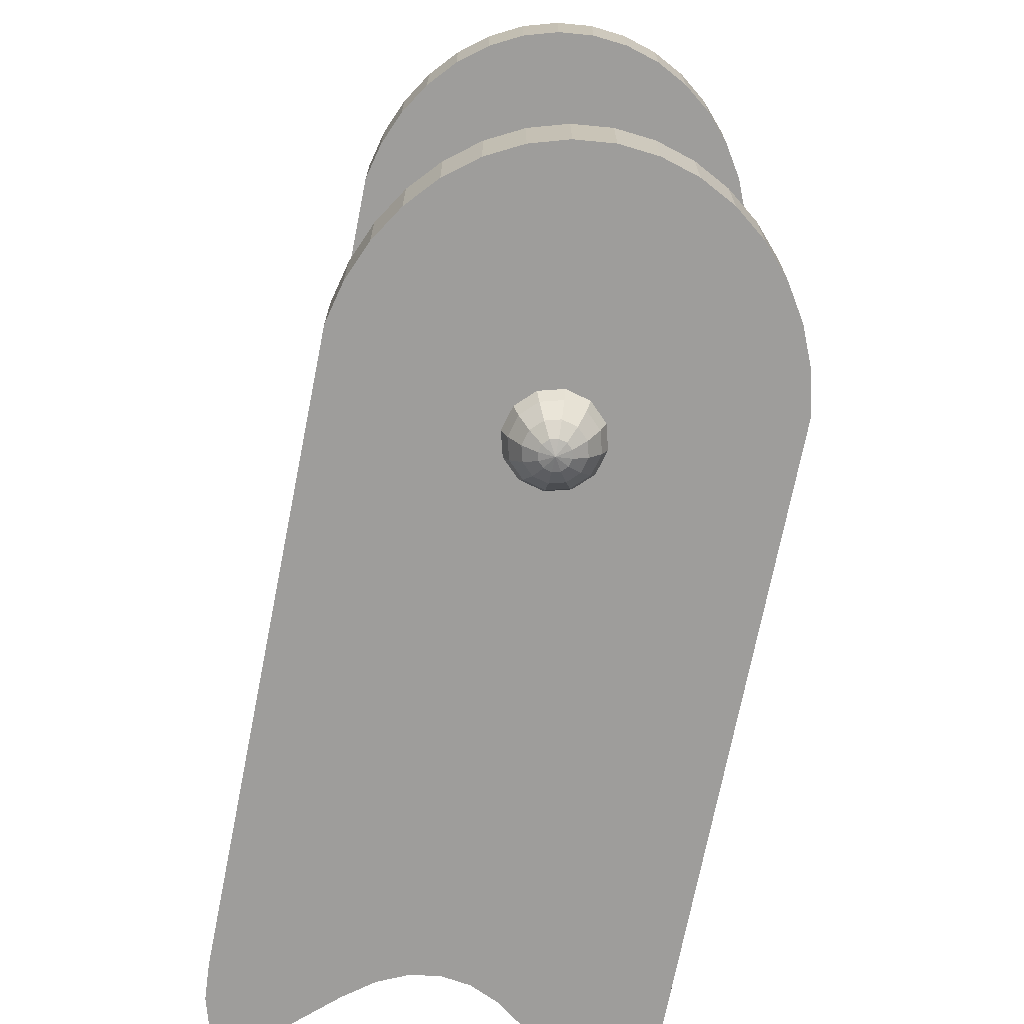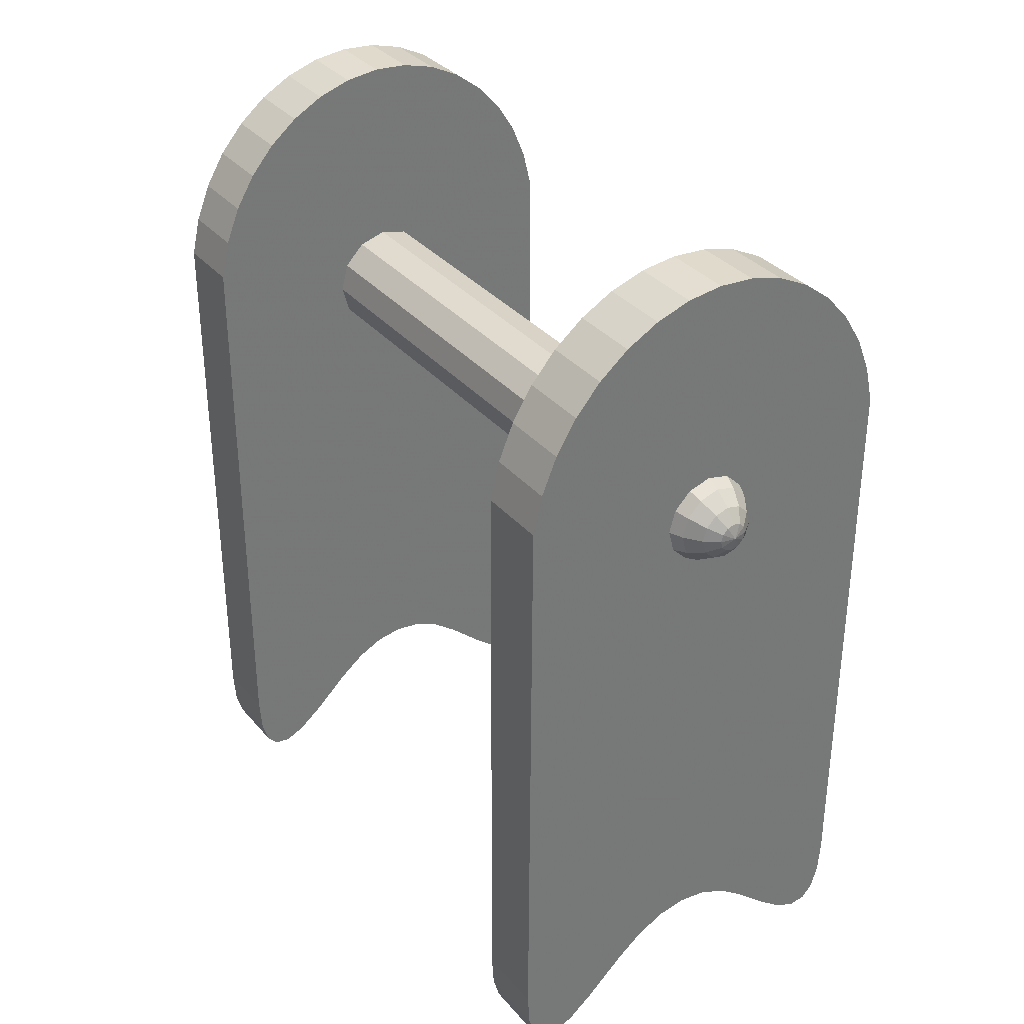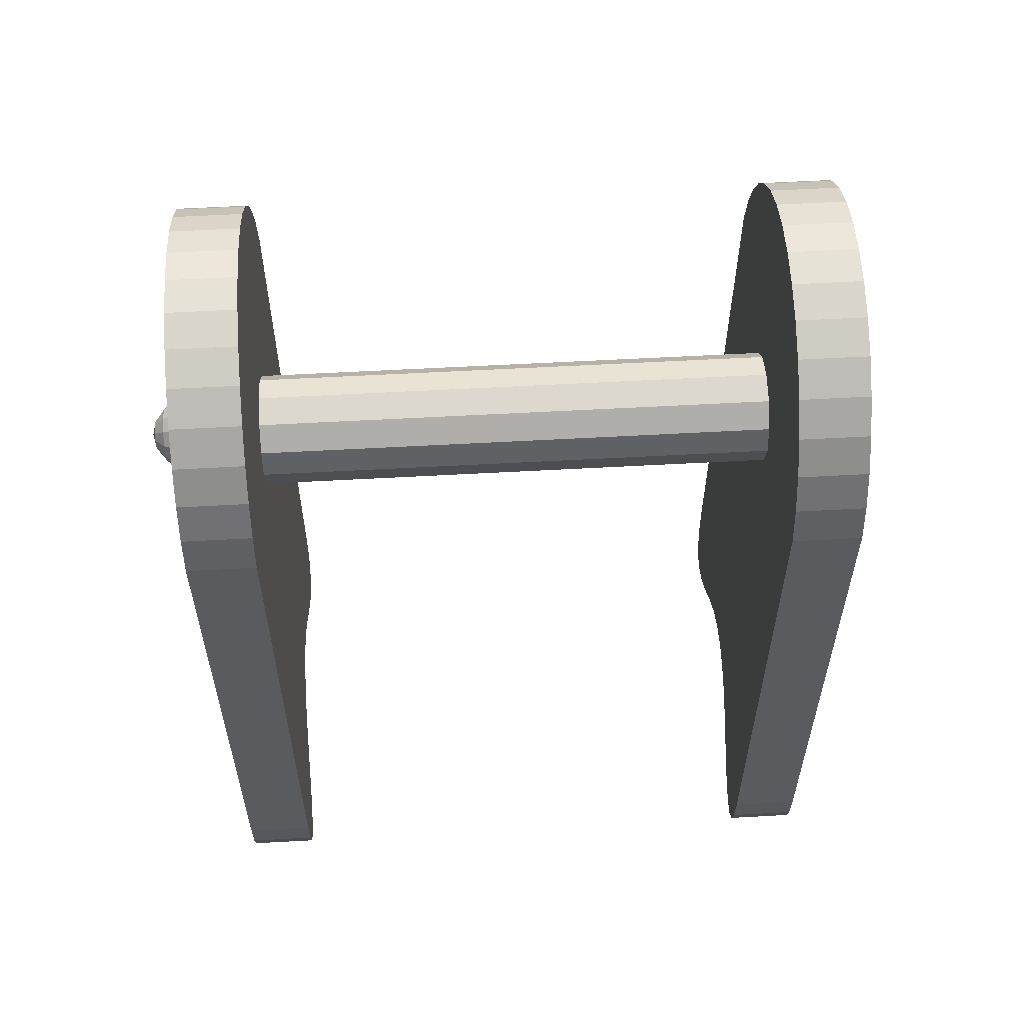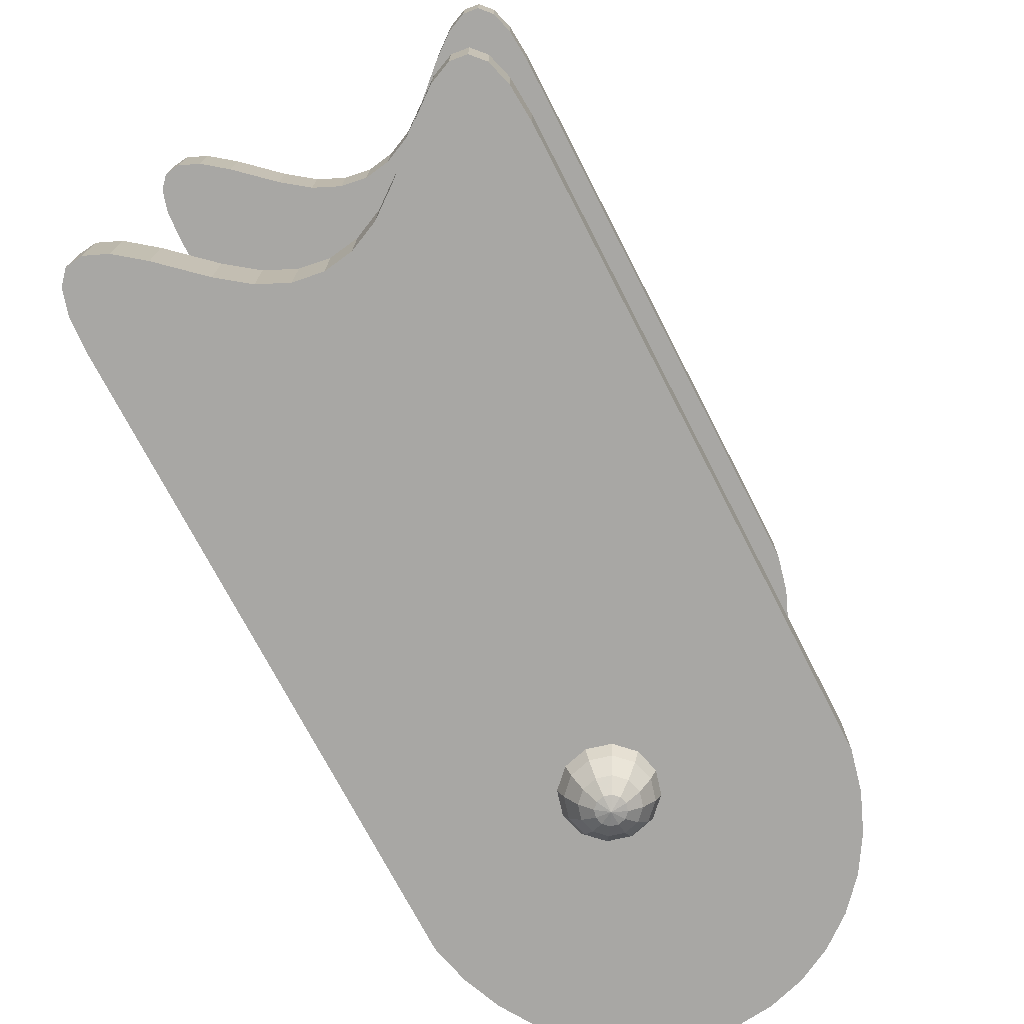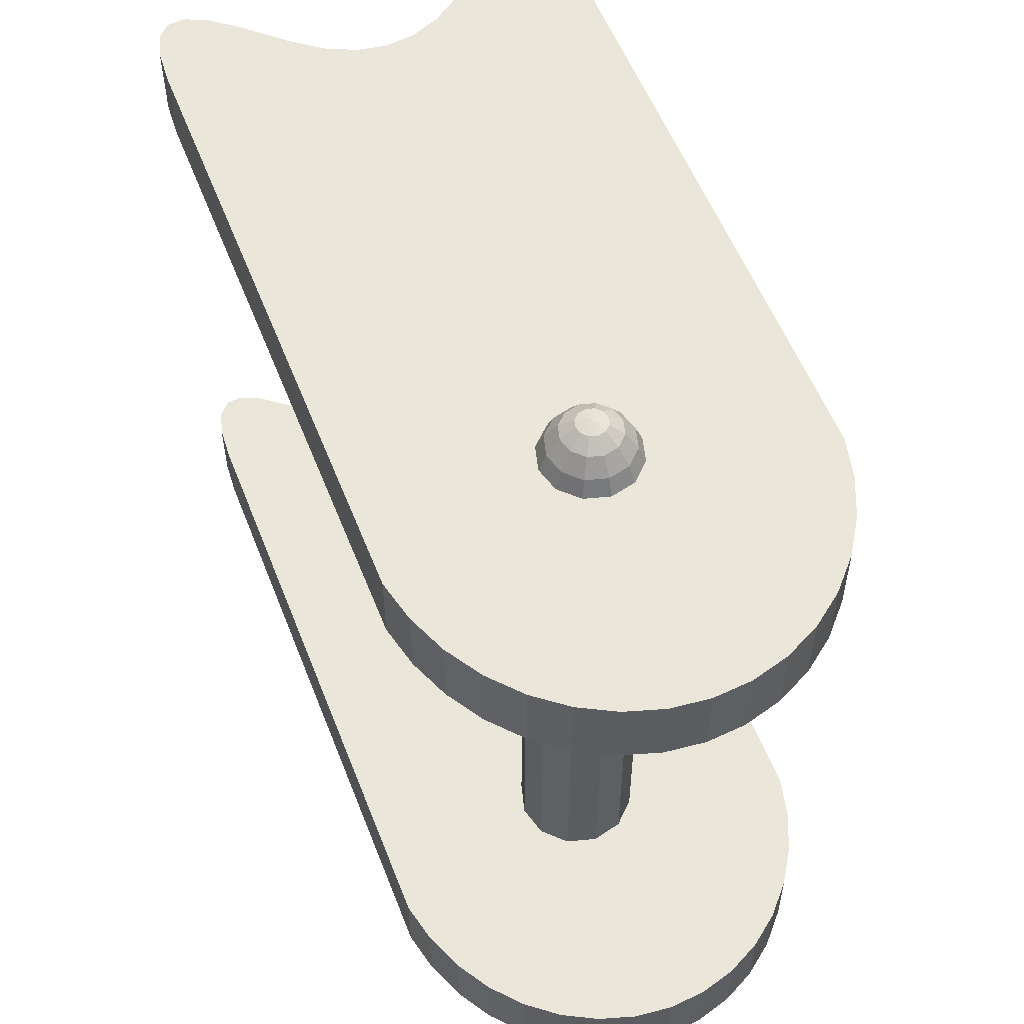
<metadata>
{"format":"obj","ext":"obj","renderer":"f3d","projection":"perspective","resolution":1024,"background":"white","views":[{"elev":-70.5,"azim":168.9,"up":"+Z"},{"elev":34.9,"azim":145.4,"up":"+Y"},{"elev":57.6,"azim":86.7,"up":"+Y"},{"elev":-74.6,"azim":27.5,"up":"+Z"},{"elev":54.8,"azim":159.1,"up":"+Z"}]}
</metadata>
<code>
v  0 0.1637 -2.609
v  0.1013 0.1637 -2.585
v  0.0877 0.113 -2.585
v  0.0507 0.076 -2.585
v  0 0.0624 -2.585
v  -0.0507 0.076 -2.585
v  -0.0877 0.113 -2.585
v  -0.1013 0.1637 -2.585
v  -0.0877 0.2144 -2.585
v  -0.0507 0.2514 -2.585
v  0 0.265 -2.585
v  0.0507 0.2514 -2.585
v  0.0877 0.2144 -2.585
v  0.1957 0.1637 -2.513
v  0.1695 0.0658 -2.513
v  0.0979 -0.0058 -2.513
v  0 -0.032 -2.513
v  -0.0979 -0.0058 -2.513
v  -0.1695 0.0658 -2.513
v  -0.1957 0.1637 -2.513
v  -0.1695 0.2616 -2.513
v  -0.0979 0.3332 -2.513
v  0 0.3594 -2.513
v  0.0979 0.3332 -2.513
v  0.1695 0.2616 -2.513
v  0.2768 0.1637 -2.399
v  0.2397 0.0253 -2.399
v  0.1384 -0.076 -2.399
v  0 -0.1131 -2.399
v  -0.1384 -0.076 -2.399
v  -0.2397 0.0253 -2.399
v  -0.2768 0.1637 -2.399
v  -0.2397 0.3021 -2.399
v  -0.1384 0.4034 -2.399
v  0 0.4405 -2.399
v  0.1384 0.4034 -2.399
v  0.2397 0.3021 -2.399
v  0.339 0.1637 -2.25
v  0.2936 -0.0058 -2.25
v  0.1695 -0.1299 -2.25
v  0 -0.1753 -2.25
v  -0.1695 -0.1299 -2.25
v  -0.2936 -0.0058 -2.25
v  -0.339 0.1637 -2.25
v  -0.2936 0.3332 -2.25
v  -0.1695 0.4573 -2.25
v  0 0.5027 -2.25
v  0.1695 0.4573 -2.25
v  0.2936 0.3332 -2.25
v  0.3781 0.1637 -2.077
v  0.3274 -0.0253 -2.077
v  0.1891 -0.1637 -2.077
v  0 -0.2144 -2.077
v  -0.1891 -0.1637 -2.077
v  -0.3274 -0.0253 -2.077
v  -0.3781 0.1637 -2.077
v  -0.3274 0.3528 -2.077
v  -0.1891 0.4912 -2.077
v  0 0.5418 -2.077
v  0.1891 0.4912 -2.077
v  0.3274 0.3528 -2.077
v  0.3914 0.1637 -1.891
v  0.339 -0.032 -1.891
v  0.1957 -0.1753 -1.891
v  0 -0.2277 -1.891
v  -0.1957 -0.1753 -1.891
v  -0.339 -0.032 -1.891
v  -0.3914 0.1637 -1.891
v  -0.339 0.3594 -1.891
v  -0.1957 0.5027 -1.891
v  0 0.5551 -1.891
v  0.1957 0.5027 -1.891
v  0.339 0.3594 -1.891
v  0.3914 0.1637 1.87
v  0.339 -0.032 1.87
v  0.1957 -0.1753 1.87
v  0 -0.2277 1.87
v  -0.1957 -0.1753 1.87
v  -0.339 -0.032 1.87
v  -0.3914 0.1637 1.87
v  -0.339 0.3594 1.87
v  -0.1957 0.5027 1.87
v  0 0.5551 1.87
v  0.1957 0.5027 1.87
v  0.339 0.3594 1.87
v  0.3781 0.1637 2.056
v  0.3274 -0.0253 2.056
v  0.1891 -0.1637 2.056
v  0 -0.2144 2.056
v  -0.1891 -0.1637 2.056
v  -0.3274 -0.0253 2.056
v  -0.3781 0.1637 2.056
v  -0.3274 0.3528 2.056
v  -0.1891 0.4912 2.056
v  0 0.5418 2.056
v  0.1891 0.4912 2.056
v  0.3274 0.3528 2.056
v  0.339 0.1637 2.229
v  0.2936 -0.0058 2.229
v  0.1695 -0.1299 2.229
v  0 -0.1753 2.229
v  -0.1695 -0.1299 2.229
v  -0.2936 -0.0058 2.229
v  -0.339 0.1637 2.229
v  -0.2936 0.3332 2.229
v  -0.1695 0.4573 2.229
v  0 0.5027 2.229
v  0.1695 0.4573 2.229
v  0.2936 0.3332 2.229
v  0.2768 0.1637 2.378
v  0.2397 0.0253 2.378
v  0.1384 -0.076 2.378
v  0 -0.1131 2.378
v  -0.1384 -0.076 2.378
v  -0.2397 0.0253 2.378
v  -0.2768 0.1637 2.378
v  -0.2397 0.3021 2.378
v  -0.1384 0.4034 2.378
v  0 0.4405 2.378
v  0.1384 0.4034 2.378
v  0.2397 0.3021 2.378
v  0.1957 0.1637 2.492
v  0.1695 0.0658 2.492
v  0.0979 -0.0058 2.492
v  0 -0.032 2.492
v  -0.0979 -0.0058 2.492
v  -0.1695 0.0658 2.492
v  -0.1957 0.1637 2.492
v  -0.1695 0.2616 2.492
v  -0.0979 0.3332 2.492
v  0 0.3594 2.492
v  0.0979 0.3332 2.492
v  0.1695 0.2616 2.492
v  0.1013 0.1637 2.564
v  0.0877 0.113 2.564
v  0.0507 0.076 2.564
v  0 0.0624 2.564
v  -0.0507 0.076 2.564
v  -0.0877 0.113 2.564
v  -0.1013 0.1637 2.564
v  -0.0877 0.2144 2.564
v  -0.0507 0.2514 2.564
v  0 0.265 2.564
v  0.0507 0.2514 2.564
v  0.0877 0.2144 2.564
v  0 0.1637 2.588
v  0.5865 -3.695 2.263
v  0.8566 -3.941 2.263
v  1.036 -4.081 2.263
v  1.296 -4.13 2.263
v  1.182 -4.144 2.263
v  0.391 -3.547 2.263
v  0.9276 1.544 2.263
v  1.376 -4.04 2.263
v  1.424 -3.873 2.263
v  1.421 0.5889 2.263
v  1.439 -3.63 2.263
v  1.356 0.8605 2.263
v  1.25 1.115 2.263
v  1.105 1.346 2.263
v  0.1955 -3.458 2.263
v  0 -3.428 2.263
v  -0.1955 -3.458 2.263
v  -0.391 -3.547 2.263
v  0.7215 1.706 2.263
v  0.4936 1.825 2.263
v  0 1.922 2.263
v  0.2506 1.897 2.263
v  -0.2506 1.897 2.263
v  -0.4936 1.825 2.263
v  -0.9276 1.544 2.263
v  -0.7215 1.706 2.263
v  -1.296 -4.13 2.263
v  -1.105 1.346 2.263
v  -1.25 1.115 2.263
v  -1.421 0.5889 2.263
v  -1.356 0.8605 2.263
v  -1.439 -3.63 2.263
v  -1.424 -3.873 2.263
v  -1.376 -4.04 2.263
v  -0.5865 -3.695 2.263
v  -1.182 -4.144 2.263
v  -1.036 -4.081 2.263
v  -0.8566 -3.941 2.263
v  -0.8566 -3.941 1.788
v  -0.5865 -3.695 1.788
v  -1.421 0.5889 1.788
v  -1.439 -3.63 1.788
v  -1.356 0.8605 1.788
v  -1.25 1.115 1.788
v  -1.105 1.346 1.788
v  -0.9276 1.544 1.788
v  -0.7215 1.706 1.788
v  -0.4936 1.825 1.788
v  -0.2506 1.897 1.788
v  0 1.922 1.788
v  0.2506 1.897 1.788
v  0.4936 1.825 1.788
v  0.7215 1.706 1.788
v  0.9276 1.544 1.788
v  1.105 1.346 1.788
v  1.25 1.115 1.788
v  1.356 0.8605 1.788
v  1.421 0.5889 1.788
v  1.439 -3.63 1.788
v  0.5865 -3.695 1.788
v  0.8566 -3.941 1.788
v  -1.036 -4.081 1.788
v  -1.296 -4.13 1.788
v  -1.182 -4.144 1.788
v  -0.391 -3.547 1.788
v  -1.376 -4.04 1.788
v  -1.424 -3.873 1.788
v  -0.1955 -3.458 1.788
v  0 -3.428 1.788
v  0.1955 -3.458 1.788
v  0.391 -3.547 1.788
v  1.296 -4.13 1.788
v  1.424 -3.873 1.788
v  1.376 -4.04 1.788
v  1.182 -4.144 1.788
v  1.036 -4.081 1.788
v  0.5865 -3.695 -1.831
v  0.8566 -3.941 -1.831
v  1.036 -4.081 -1.831
v  1.296 -4.13 -1.831
v  1.182 -4.144 -1.831
v  0.391 -3.547 -1.831
v  0.9276 1.544 -1.831
v  1.376 -4.04 -1.831
v  1.424 -3.873 -1.831
v  1.421 0.5889 -1.831
v  1.439 -3.63 -1.831
v  1.356 0.8605 -1.831
v  1.25 1.115 -1.831
v  1.105 1.346 -1.831
v  0.1955 -3.458 -1.831
v  0 -3.428 -1.831
v  -0.1955 -3.458 -1.831
v  -0.391 -3.547 -1.831
v  0.7215 1.706 -1.831
v  0.4936 1.825 -1.831
v  0 1.922 -1.831
v  0.2506 1.897 -1.831
v  -0.2506 1.897 -1.831
v  -0.4936 1.825 -1.831
v  -0.9276 1.544 -1.831
v  -0.7215 1.706 -1.831
v  -1.296 -4.13 -1.831
v  -1.105 1.346 -1.831
v  -1.25 1.115 -1.831
v  -1.421 0.5889 -1.831
v  -1.356 0.8605 -1.831
v  -1.439 -3.63 -1.831
v  -1.424 -3.873 -1.831
v  -1.376 -4.04 -1.831
v  -0.5865 -3.695 -1.831
v  -1.182 -4.144 -1.831
v  -1.036 -4.081 -1.831
v  -0.8566 -3.941 -1.831
v  -0.8566 -3.941 -2.305
v  -0.5865 -3.695 -2.305
v  -1.421 0.5889 -2.305
v  -1.439 -3.63 -2.305
v  -1.356 0.8605 -2.305
v  -1.25 1.115 -2.305
v  -1.105 1.346 -2.305
v  -0.9276 1.544 -2.305
v  -0.7215 1.706 -2.305
v  -0.4936 1.825 -2.305
v  -0.2506 1.897 -2.305
v  0 1.922 -2.305
v  0.2506 1.897 -2.305
v  0.4936 1.825 -2.305
v  0.7215 1.706 -2.305
v  0.9276 1.544 -2.305
v  1.105 1.346 -2.305
v  1.25 1.115 -2.305
v  1.356 0.8605 -2.305
v  1.421 0.5889 -2.305
v  1.439 -3.63 -2.305
v  0.5865 -3.695 -2.305
v  0.8566 -3.941 -2.305
v  -1.036 -4.081 -2.305
v  -1.296 -4.13 -2.305
v  -1.182 -4.144 -2.305
v  -0.391 -3.547 -2.305
v  -1.376 -4.04 -2.305
v  -1.424 -3.873 -2.305
v  -0.1955 -3.458 -2.305
v  0 -3.428 -2.305
v  0.1955 -3.458 -2.305
v  0.391 -3.547 -2.305
v  1.296 -4.13 -2.305
v  1.424 -3.873 -2.305
v  1.376 -4.04 -2.305
v  1.182 -4.144 -2.305
v  1.036 -4.081 -2.305
o Box001
g Box001
f 1 2 3
f 1 3 4
f 1 4 5
f 1 5 6
f 1 6 7
f 1 7 8
f 1 8 9
f 1 9 10
f 1 10 11
f 1 11 12
f 1 12 13
f 1 13 2
f 14 15 3 2
f 15 16 4 3
f 16 17 5 4
f 17 18 6 5
f 18 19 7 6
f 19 20 8 7
f 20 21 9 8
f 21 22 10 9
f 22 23 11 10
f 23 24 12 11
f 24 25 13 12
f 25 14 2 13
f 26 27 15 14
f 27 28 16 15
f 28 29 17 16
f 29 30 18 17
f 30 31 19 18
f 31 32 20 19
f 32 33 21 20
f 33 34 22 21
f 34 35 23 22
f 35 36 24 23
f 36 37 25 24
f 37 26 14 25
f 38 39 27 26
f 39 40 28 27
f 40 41 29 28
f 41 42 30 29
f 42 43 31 30
f 43 44 32 31
f 44 45 33 32
f 45 46 34 33
f 46 47 35 34
f 47 48 36 35
f 48 49 37 36
f 49 38 26 37
f 50 51 39 38
f 51 52 40 39
f 52 53 41 40
f 53 54 42 41
f 54 55 43 42
f 55 56 44 43
f 56 57 45 44
f 57 58 46 45
f 58 59 47 46
f 59 60 48 47
f 60 61 49 48
f 61 50 38 49
f 62 63 51 50
f 63 64 52 51
f 64 65 53 52
f 65 66 54 53
f 66 67 55 54
f 67 68 56 55
f 68 69 57 56
f 69 70 58 57
f 70 71 59 58
f 71 72 60 59
f 72 73 61 60
f 73 62 50 61
f 74 75 63 62
f 75 76 64 63
f 76 77 65 64
f 77 78 66 65
f 78 79 67 66
f 79 80 68 67
f 80 81 69 68
f 81 82 70 69
f 82 83 71 70
f 83 84 72 71
f 84 85 73 72
f 85 74 62 73
f 86 87 75 74
f 87 88 76 75
f 88 89 77 76
f 89 90 78 77
f 90 91 79 78
f 91 92 80 79
f 92 93 81 80
f 93 94 82 81
f 94 95 83 82
f 95 96 84 83
f 96 97 85 84
f 97 86 74 85
f 98 99 87 86
f 99 100 88 87
f 100 101 89 88
f 101 102 90 89
f 102 103 91 90
f 103 104 92 91
f 104 105 93 92
f 105 106 94 93
f 106 107 95 94
f 107 108 96 95
f 108 109 97 96
f 109 98 86 97
f 110 111 99 98
f 111 112 100 99
f 112 113 101 100
f 113 114 102 101
f 114 115 103 102
f 115 116 104 103
f 116 117 105 104
f 117 118 106 105
f 118 119 107 106
f 119 120 108 107
f 120 121 109 108
f 121 110 98 109
f 122 123 111 110
f 123 124 112 111
f 124 125 113 112
f 125 126 114 113
f 126 127 115 114
f 127 128 116 115
f 128 129 117 116
f 129 130 118 117
f 130 131 119 118
f 131 132 120 119
f 132 133 121 120
f 133 122 110 121
f 134 135 123 122
f 135 136 124 123
f 136 137 125 124
f 137 138 126 125
f 138 139 127 126
f 139 140 128 127
f 140 141 129 128
f 141 142 130 129
f 142 143 131 130
f 143 144 132 131
f 144 145 133 132
f 145 134 122 133
f 134 146 135
f 135 146 136
f 136 146 137
f 137 146 138
f 138 146 139
f 139 146 140
f 140 146 141
f 141 146 142
f 142 146 143
f 143 146 144
f 144 146 145
f 145 146 134
f 147 148 149 150
f 149 151 150
f 152 147 150 153
f 150 154 155 156
f 155 157 156
f 156 158 159 153
f 159 160 153
f 150 156 153
f 161 152 153 162
f 163 162 153 164
f 153 165 166 167
f 166 168 167
f 167 169 170 171
f 170 172 171
f 153 167 171 173
f 171 174 175 176
f 175 177 176
f 176 178 179 173
f 179 180 173
f 171 176 173
f 164 153 173 181
f 173 182 183 181
f 181 183 184
f 184 185 186 181
f 176 187 188 178
f 177 189 187 176
f 175 190 189 177
f 174 191 190 175
f 171 192 191 174
f 172 193 192 171
f 170 194 193 172
f 169 195 194 170
f 167 196 195 169
f 168 197 196 167
f 166 198 197 168
f 165 199 198 166
f 153 200 199 165
f 160 201 200 153
f 159 202 201 160
f 158 203 202 159
f 156 204 203 158
f 157 205 204 156
f 147 206 207 148
f 186 185 208 209
f 208 210 209
f 211 186 209 192
f 209 212 213 187
f 213 188 187
f 187 189 190 192
f 190 191 192
f 209 187 192
f 214 211 192 215
f 216 215 192 217
f 192 193 194 196
f 194 195 196
f 196 197 198 200
f 198 199 200
f 192 196 200 218
f 200 201 202 204
f 202 203 204
f 204 205 219 218
f 219 220 218
f 200 204 218
f 217 192 218 206
f 218 221 222 206
f 206 222 207
f 223 224 225 226
f 225 227 226
f 228 223 226 229
f 226 230 231 232
f 231 233 232
f 232 234 235 229
f 235 236 229
f 226 232 229
f 237 228 229 238
f 239 238 229 240
f 229 241 242 243
f 242 244 243
f 243 245 246 247
f 246 248 247
f 229 243 247 249
f 247 250 251 252
f 251 253 252
f 252 254 255 249
f 255 256 249
f 247 252 249
f 240 229 249 257
f 249 258 259 257
f 257 259 260
f 260 261 262 257
f 252 263 264 254
f 253 265 263 252
f 251 266 265 253
f 250 267 266 251
f 247 268 267 250
f 248 269 268 247
f 246 270 269 248
f 245 271 270 246
f 243 272 271 245
f 244 273 272 243
f 242 274 273 244
f 241 275 274 242
f 229 276 275 241
f 236 277 276 229
f 235 278 277 236
f 234 279 278 235
f 232 280 279 234
f 233 281 280 232
f 223 282 283 224
f 262 261 284 285
f 284 286 285
f 287 262 285 268
f 285 288 289 263
f 289 264 263
f 263 265 266 268
f 266 267 268
f 285 263 268
f 290 287 268 291
f 292 291 268 293
f 268 269 270 272
f 270 271 272
f 272 273 274 276
f 274 275 276
f 268 272 276 294
f 276 277 278 280
f 278 279 280
f 280 281 295 294
f 295 296 294
f 276 280 294
f 293 268 294 282
f 294 297 298 282
f 282 298 283
f 186 211 164 181
f 211 214 163 164
f 214 215 162 163
f 147 152 217 206
f 152 161 216 217
f 161 162 215 216
f 262 287 240 257
f 287 290 239 240
f 290 291 238 239
f 223 228 293 282
f 228 237 292 293
f 237 238 291 292
f 184 183 208 185
f 183 182 210 208
f 182 173 209 210
f 188 213 179 178
f 213 212 180 179
f 212 209 173 180
f 157 155 219 205
f 155 154 220 219
f 154 150 218 220
f 207 222 149 148
f 222 221 151 149
f 221 218 150 151
f 260 259 284 261
f 259 258 286 284
f 258 249 285 286
f 264 289 255 254
f 289 288 256 255
f 288 285 249 256
f 233 231 295 281
f 231 230 296 295
f 230 226 294 296
f 283 298 225 224
f 298 297 227 225
f 297 294 226 227

</code>
